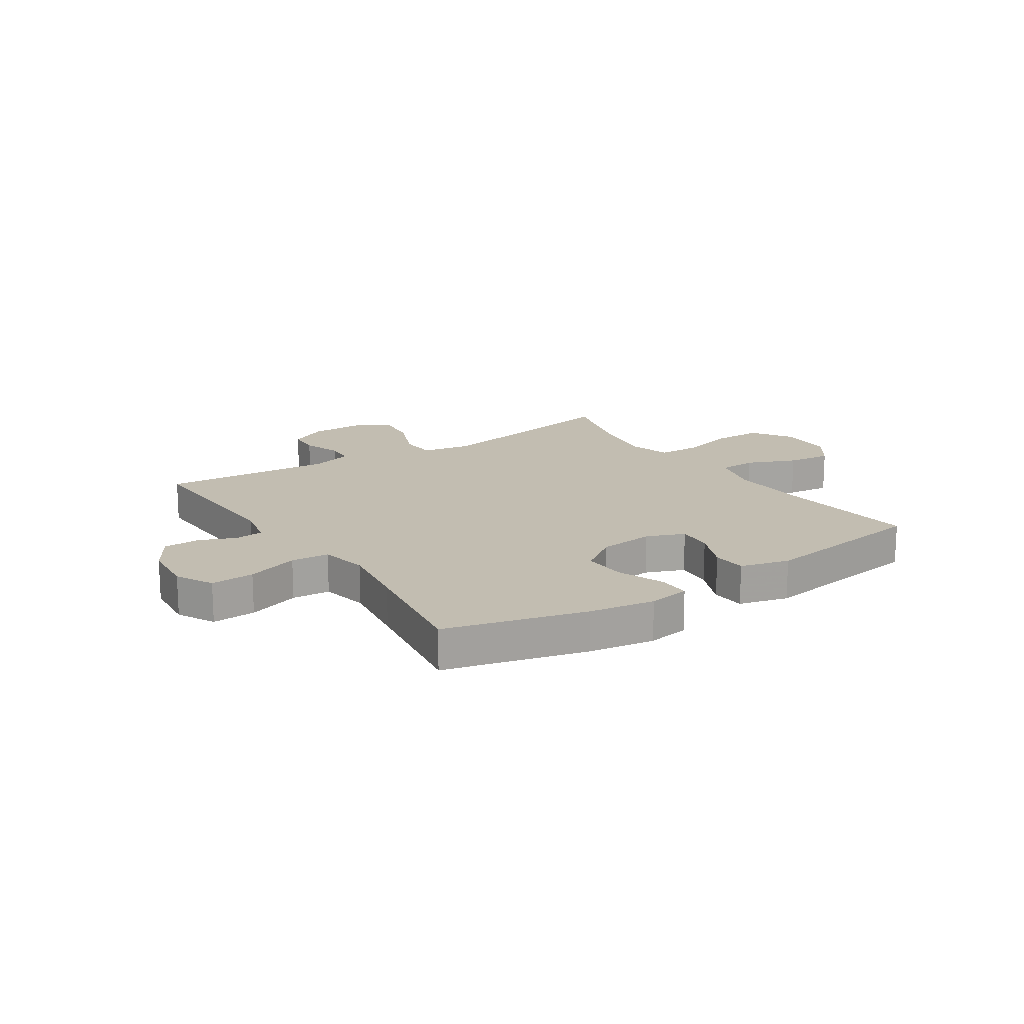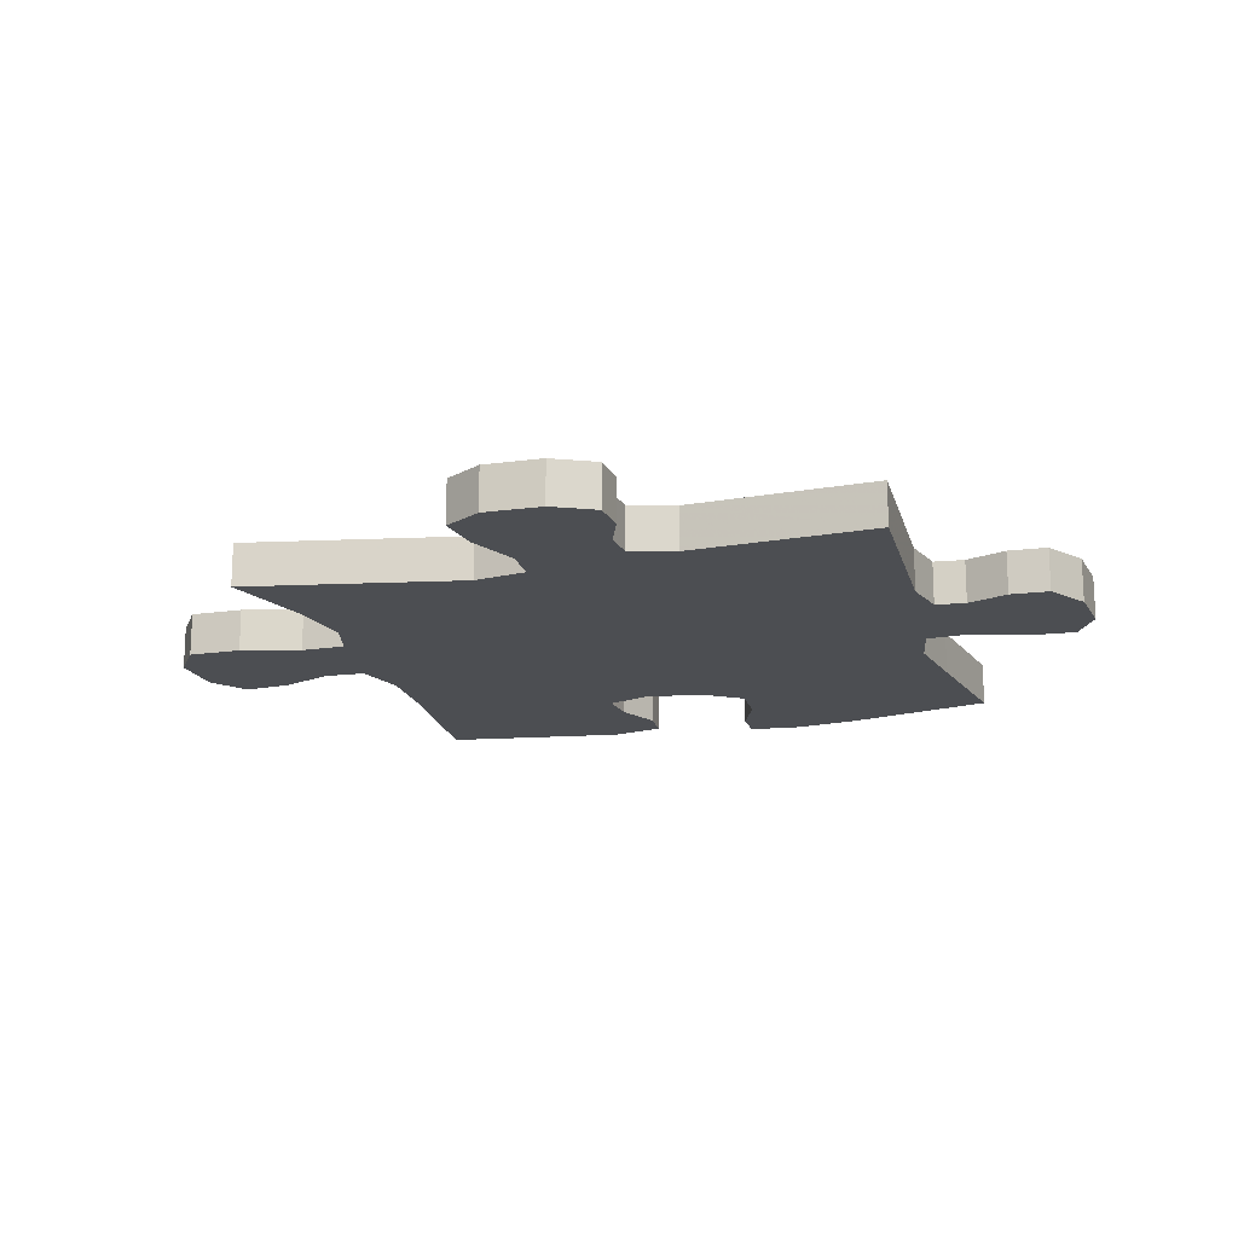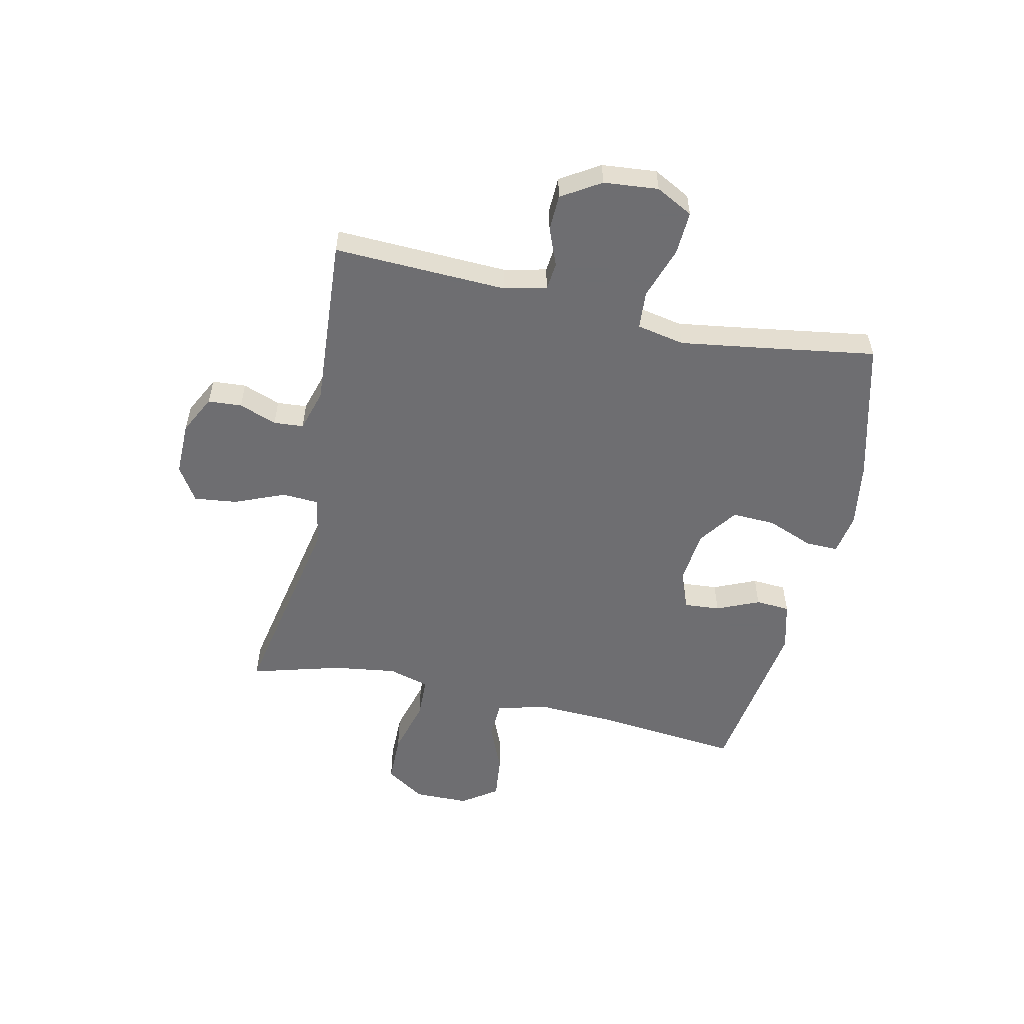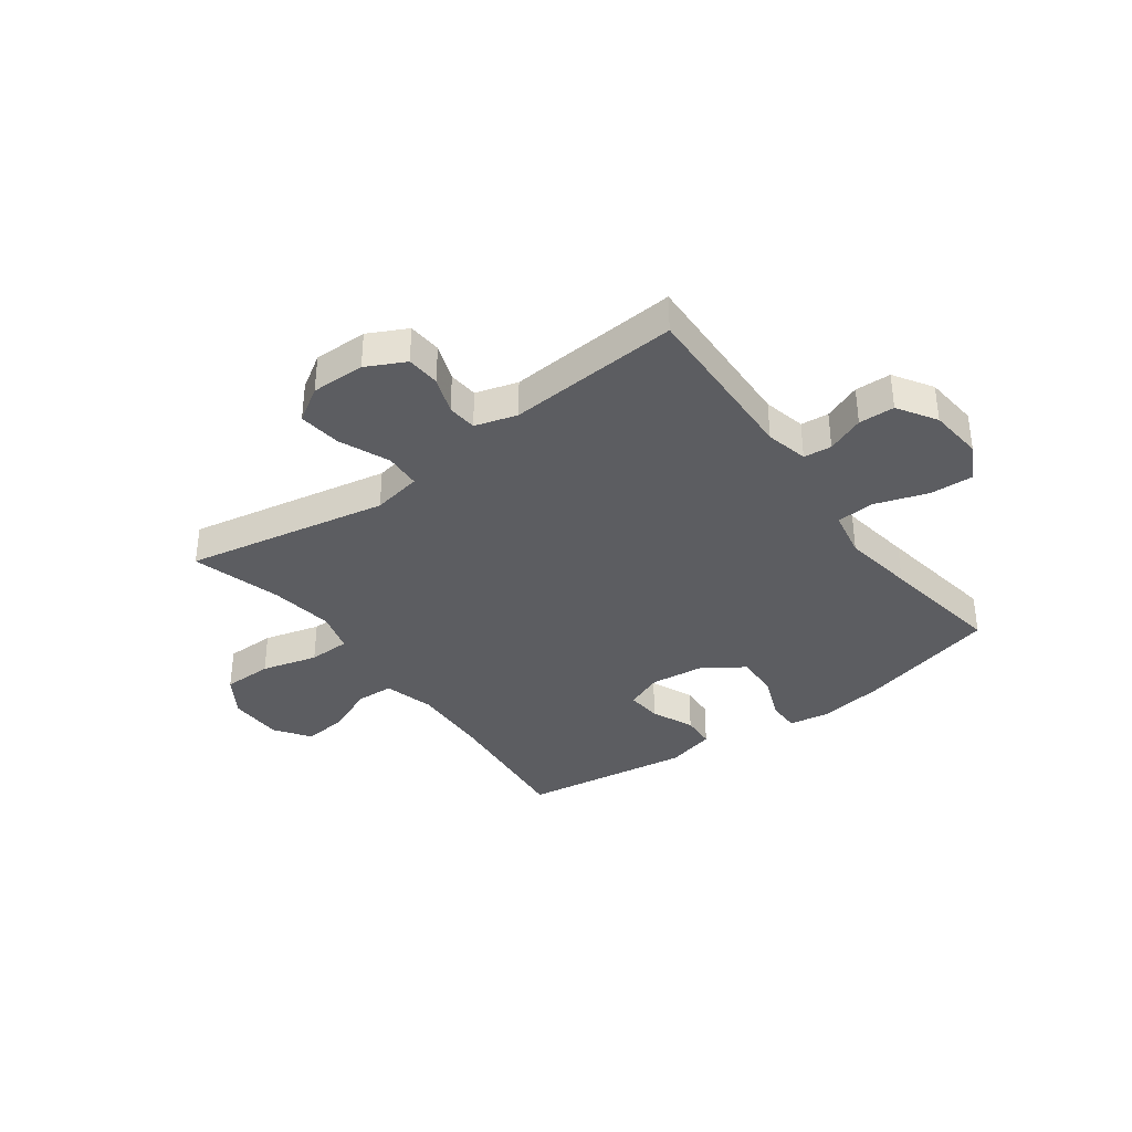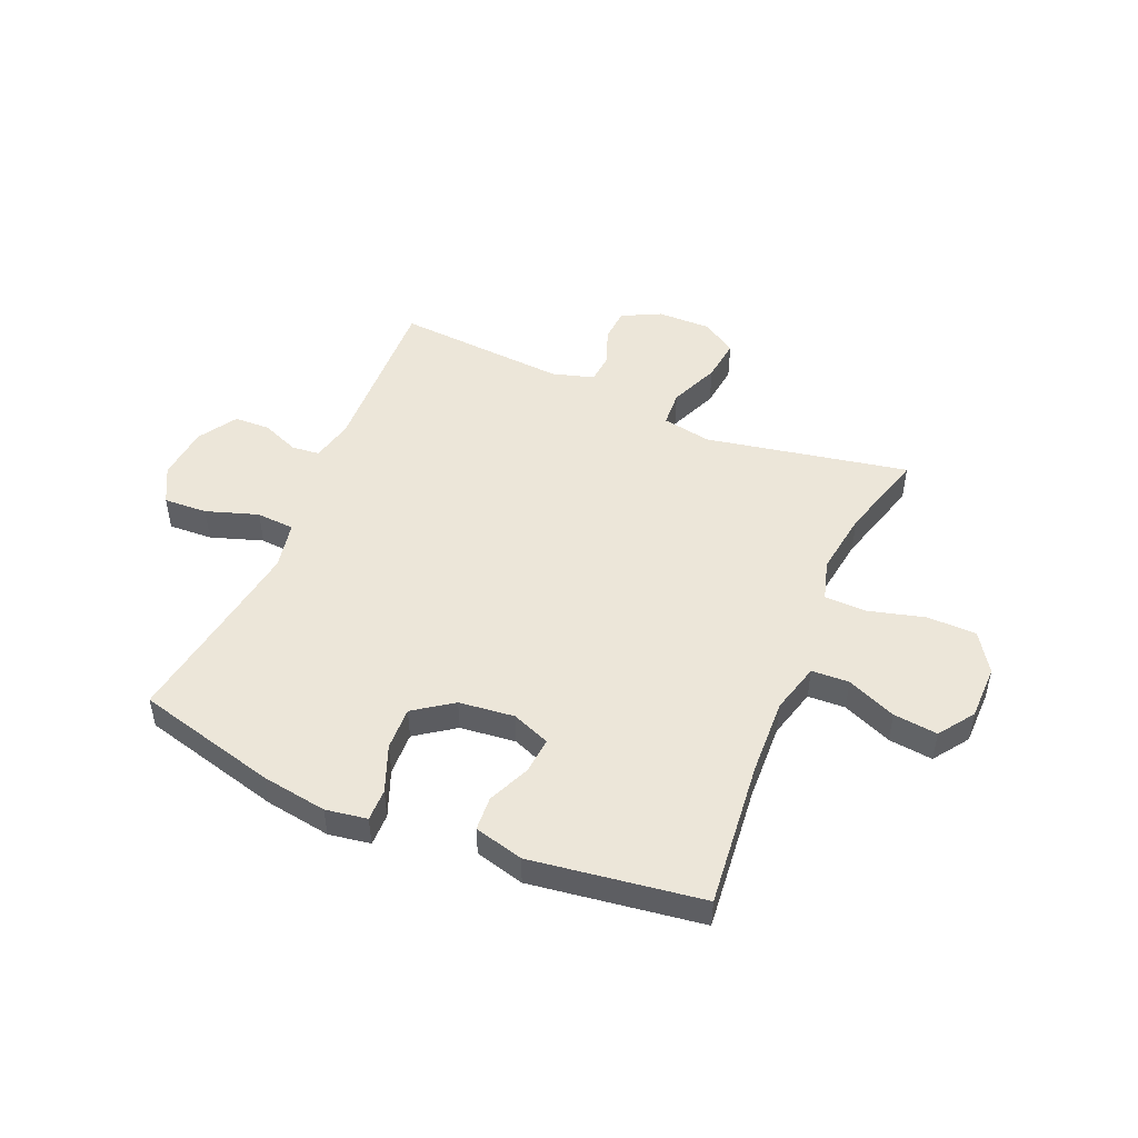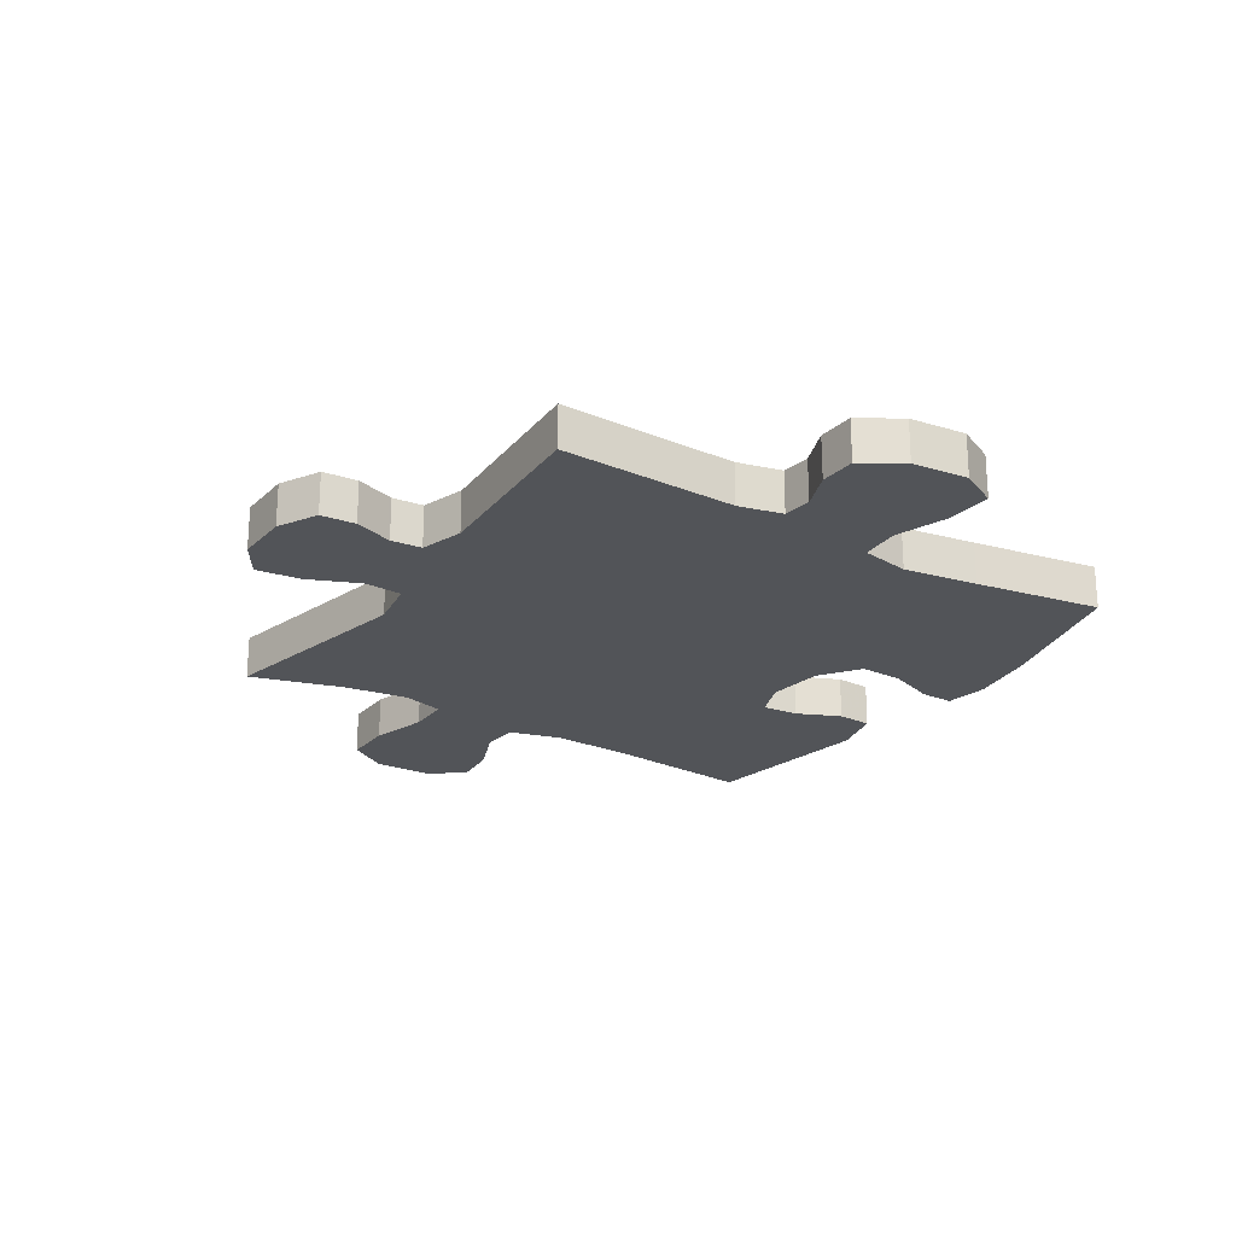
<metadata>
{"format":"obj","ext":"obj","renderer":"f3d","projection":"perspective","resolution":1024,"background":"white","views":[{"elev":16.9,"azim":146.5,"up":"+Y"},{"elev":-16.8,"azim":16.0,"up":"+Y"},{"elev":-54.4,"azim":77.6,"up":"+Y"},{"elev":-36.3,"azim":36.4,"up":"+Y"},{"elev":48.9,"azim":-156.9,"up":"+Y"},{"elev":-23.1,"azim":57.0,"up":"+Y"}]}
</metadata>
<code>
v 0.5 0.07 -0.5
v 0.249 0.07 -0.565
v 0.132 0.07 -0.583
v 0.058 0.07 -0.571
v 0.059 0.07 -0.513
v 0.092 0.07 -0.43
v 0.095 0.07 -0.353
v 0.026 0.07 -0.304
v -0.073 0.07 -0.293
v -0.141 0.07 -0.32
v -0.136 0.07 -0.384
v -0.103 0.07 -0.46
v -0.107 0.07 -0.521
v -0.195 0.07 -0.544
v -0.5 0.07 -0.5
v -0.473 0.07 -0.238
v -0.467 0.07 -0.101
v -0.491 0.07 -0.011
v -0.558 0.07 -0.008
v -0.646 0.07 -0.045
v -0.725 0.07 -0.054
v -0.769 0.07 0.009
v -0.77 0.07 0.107
v -0.724 0.07 0.177
v -0.635 0.07 0.178
v -0.535 0.07 0.151
v -0.46 0.07 0.153
v -0.439 0.07 0.226
v -0.455 0.07 0.34
v -0.5 0.07 0.5
v -0.138 0.07 0.43
v -0.05 0.07 0.446
v -0.046 0.07 0.511
v -0.083 0.07 0.6
v -0.092 0.07 0.677
v -0.03 0.07 0.716
v 0.066 0.07 0.715
v 0.135 0.07 0.68
v 0.139 0.07 0.62
v 0.114 0.07 0.553
v 0.118 0.07 0.5
v 0.193 0.07 0.478
v 0.5 0.07 0.5
v 0.488 0.07 0.193
v 0.505 0.07 0.117
v 0.555 0.07 0.112
v 0.622 0.07 0.139
v 0.686 0.07 0.137
v 0.729 0.07 0.068
v 0.738 0.07 -0.029
v 0.703 0.07 -0.095
v 0.625 0.07 -0.091
v 0.532 0.07 -0.06
v 0.464 0.07 -0.065
v 0.447 0.07 -0.15
v 0.466 0.07 -0.279
v 0.5 0 -0.5
v 0.249 0 -0.565
v 0.132 0 -0.583
v 0.058 0 -0.571
v 0.059 0 -0.513
v 0.092 0 -0.43
v 0.095 0 -0.353
v 0.026 0 -0.304
v -0.073 0 -0.293
v -0.141 0 -0.32
v -0.136 0 -0.384
v -0.103 0 -0.46
v -0.107 0 -0.521
v -0.195 0 -0.544
v -0.5 0 -0.5
v -0.473 0 -0.238
v -0.467 0 -0.101
v -0.491 0 -0.011
v -0.558 0 -0.008
v -0.646 0 -0.045
v -0.725 0 -0.054
v -0.769 0 0.009
v -0.77 0 0.107
v -0.724 0 0.177
v -0.635 0 0.178
v -0.535 0 0.151
v -0.46 0 0.153
v -0.439 0 0.226
v -0.455 0 0.34
v -0.5 0 0.5
v -0.138 0 0.43
v -0.05 0 0.446
v -0.046 0 0.511
v -0.083 0 0.6
v -0.092 0 0.677
v -0.03 0 0.716
v 0.066 0 0.715
v 0.135 0 0.68
v 0.139 0 0.62
v 0.114 0 0.553
v 0.118 0 0.5
v 0.193 0 0.478
v 0.5 0 0.5
v 0.488 0 0.193
v 0.505 0 0.117
v 0.555 0 0.112
v 0.622 0 0.139
v 0.686 0 0.137
v 0.729 0 0.068
v 0.738 0 -0.029
v 0.703 0 -0.095
v 0.625 0 -0.091
v 0.532 0 -0.06
v 0.464 0 -0.065
v 0.447 0 -0.15
v 0.466 0 -0.279
f 51 52 53
f 50 51 53
f 49 50 53
f 48 49 53
f 47 48 53
f 46 47 53
f 45 46 53 54
f 44 45 54
f 44 54 55
f 43 44 55
f 42 43 55
f 38 39 40
f 37 38 40
f 36 37 40
f 35 36 40
f 34 35 40
f 33 34 40
f 32 33 40 41
f 29 30 31
f 28 29 31 32
f 42 55 56
f 41 42 56
f 32 41 56
f 28 32 56
f 27 28 56
f 24 25 26
f 23 24 26
f 22 23 26
f 21 22 26
f 20 21 26
f 19 20 26
f 14 15 16
f 13 14 16
f 12 13 16
f 11 12 16
f 10 11 16 17
f 9 10 17 18
f 4 5 6
f 3 4 6
f 2 3 6
f 1 2 6
f 56 1 6
f 56 6 7
f 27 56 7 8
f 18 19 26 27
f 8 9 18 27
f 109 108 107
f 109 107 106
f 109 106 105
f 109 105 104
f 109 104 103
f 109 103 102
f 110 109 102 101
f 110 101 100
f 111 110 100
f 111 100 99
f 111 99 98
f 96 95 94
f 96 94 93
f 96 93 92
f 96 92 91
f 96 91 90
f 96 90 89
f 97 96 89 88
f 87 86 85
f 88 87 85 84
f 112 111 98
f 112 98 97
f 112 97 88
f 112 88 84
f 112 84 83
f 82 81 80
f 82 80 79
f 82 79 78
f 82 78 77
f 82 77 76
f 82 76 75
f 72 71 70
f 72 70 69
f 72 69 68
f 72 68 67
f 73 72 67 66
f 74 73 66 65
f 62 61 60
f 62 60 59
f 62 59 58
f 62 58 57
f 62 57 112
f 63 62 112
f 64 63 112 83
f 83 82 75 74
f 83 74 65 64
f 1 57 58 2
f 2 58 59 3
f 3 59 60 4
f 4 60 61 5
f 5 61 62 6
f 6 62 63 7
f 7 63 64 8
f 8 64 65 9
f 9 65 66 10
f 10 66 67 11
f 11 67 68 12
f 12 68 69 13
f 13 69 70 14
f 14 70 71 15
f 15 71 72 16
f 16 72 73 17
f 17 73 74 18
f 18 74 75 19
f 19 75 76 20
f 20 76 77 21
f 21 77 78 22
f 22 78 79 23
f 23 79 80 24
f 24 80 81 25
f 25 81 82 26
f 26 82 83 27
f 27 83 84 28
f 28 84 85 29
f 29 85 86 30
f 30 86 87 31
f 31 87 88 32
f 32 88 89 33
f 33 89 90 34
f 34 90 91 35
f 35 91 92 36
f 36 92 93 37
f 37 93 94 38
f 38 94 95 39
f 39 95 96 40
f 40 96 97 41
f 41 97 98 42
f 42 98 99 43
f 43 99 100 44
f 44 100 101 45
f 45 101 102 46
f 46 102 103 47
f 47 103 104 48
f 48 104 105 49
f 49 105 106 50
f 50 106 107 51
f 51 107 108 52
f 52 108 109 53
f 53 109 110 54
f 54 110 111 55
f 55 111 112 56
f 56 112 57 1

</code>
